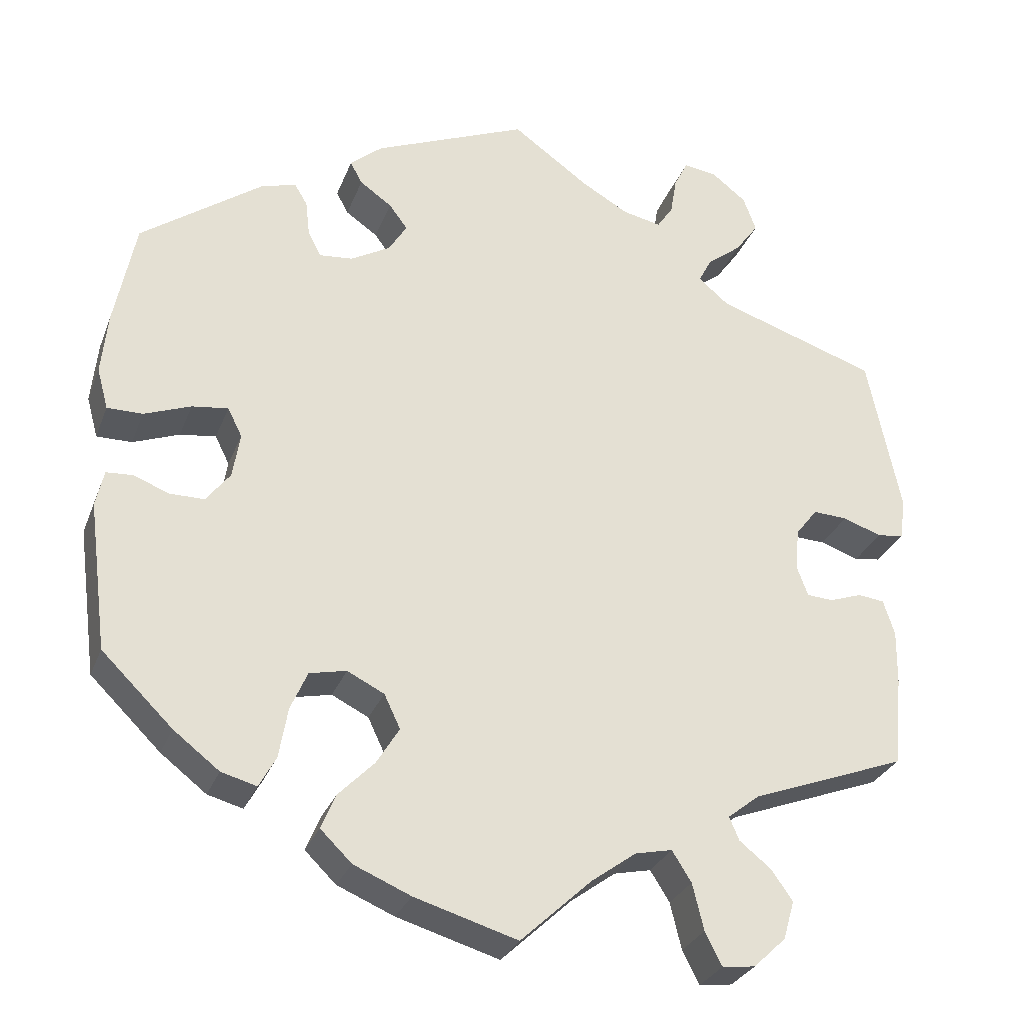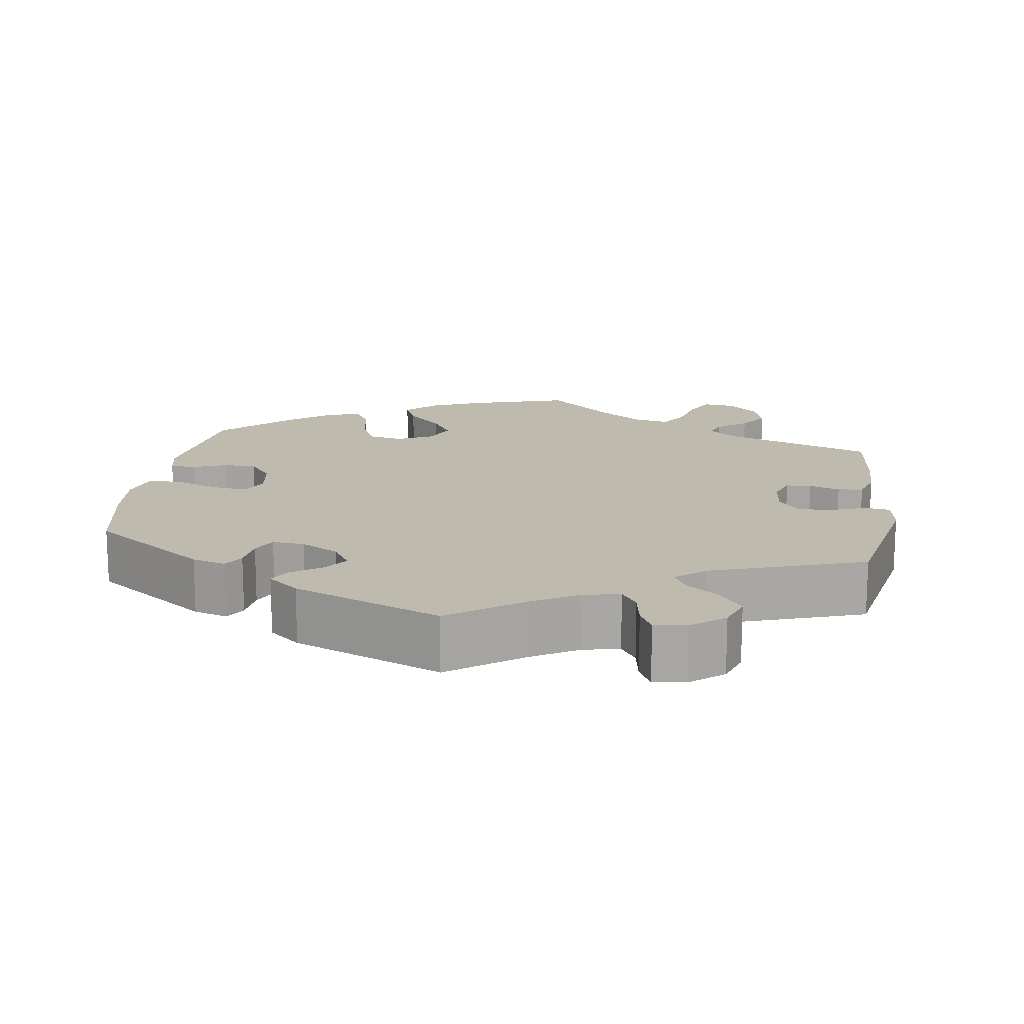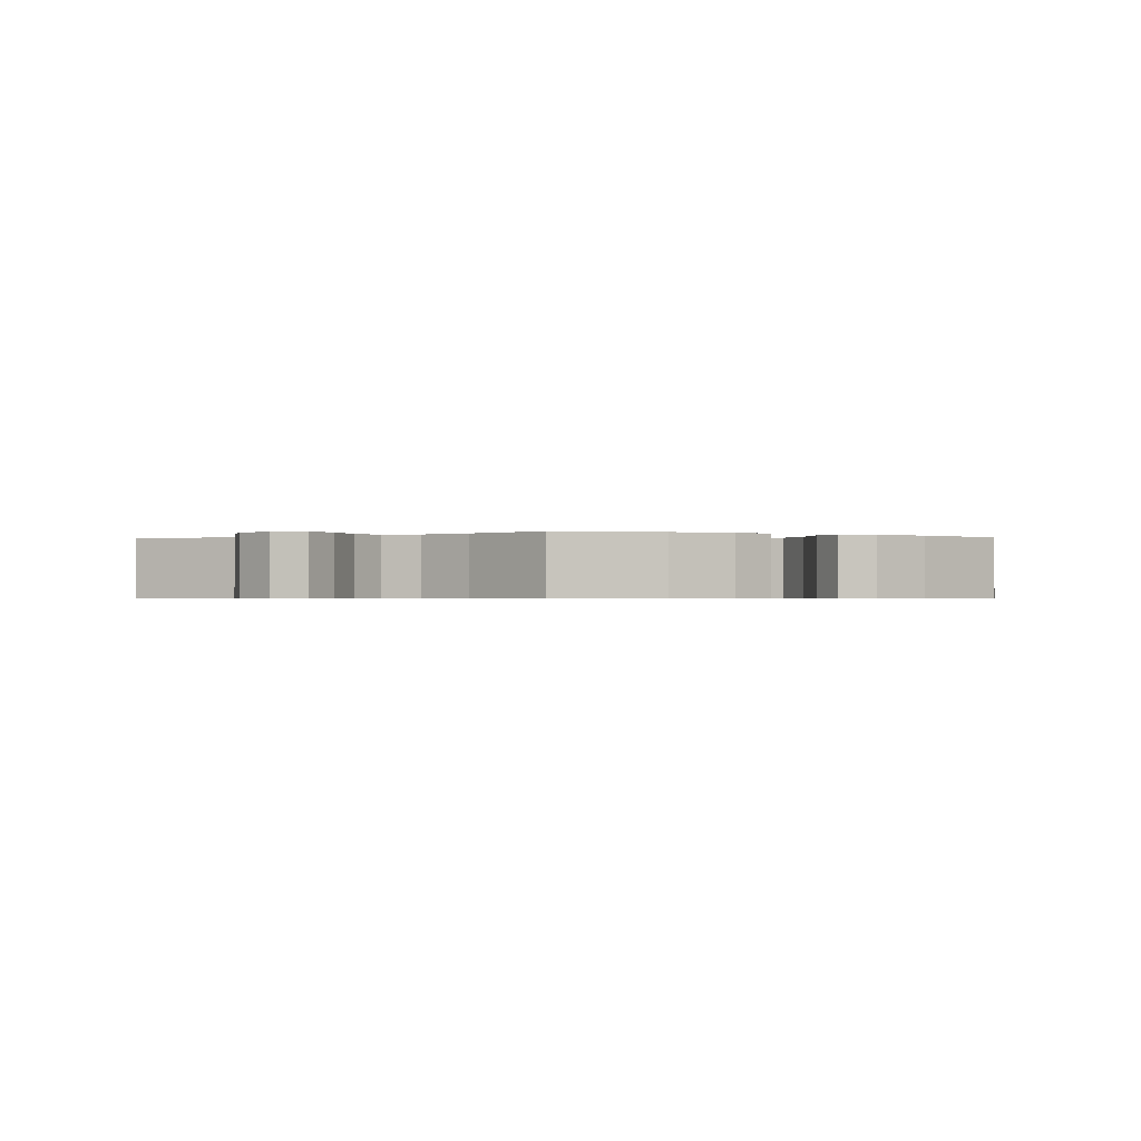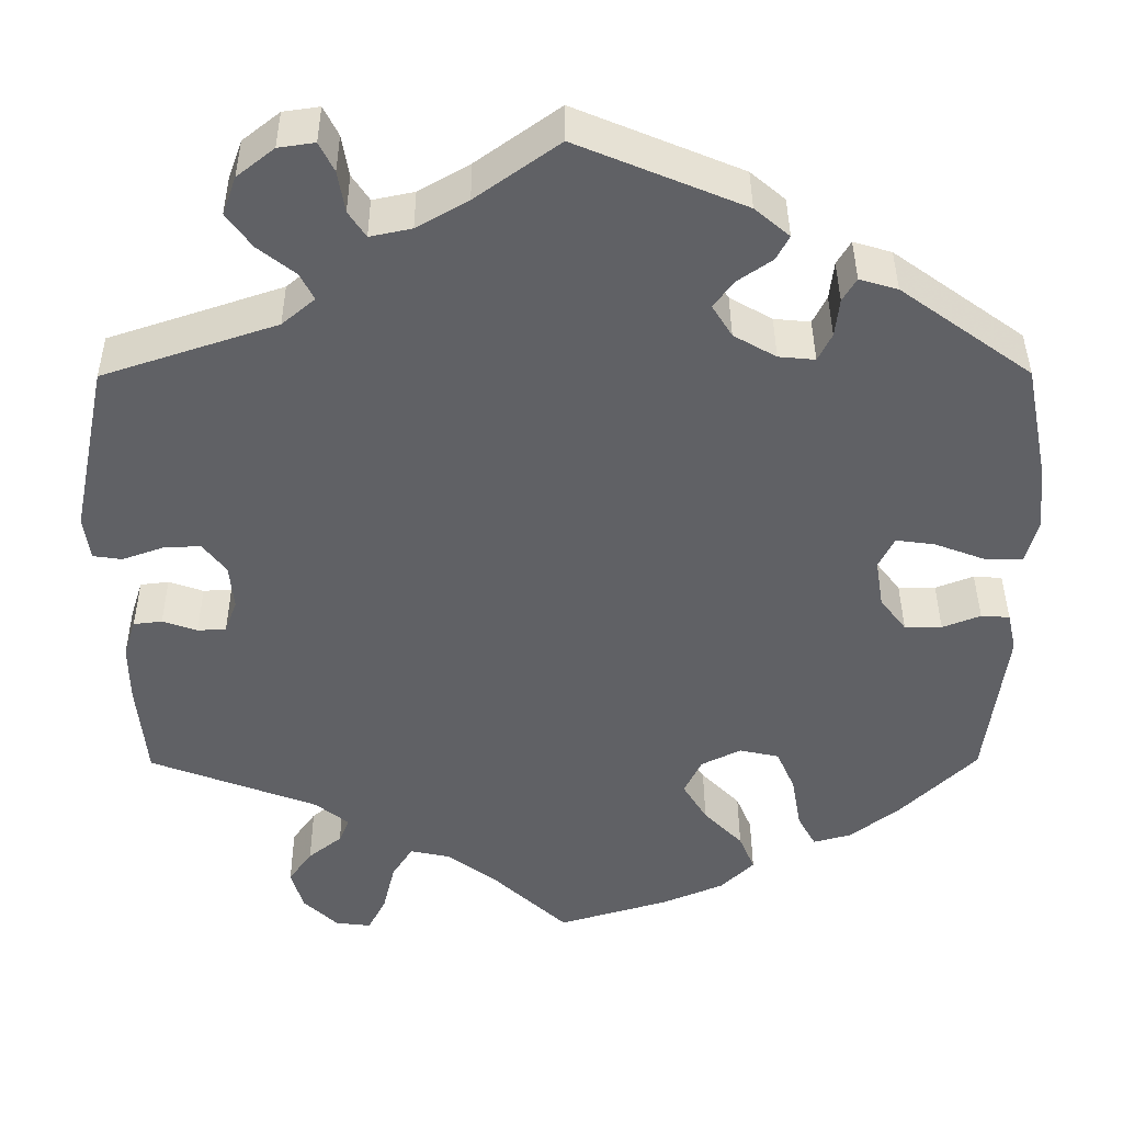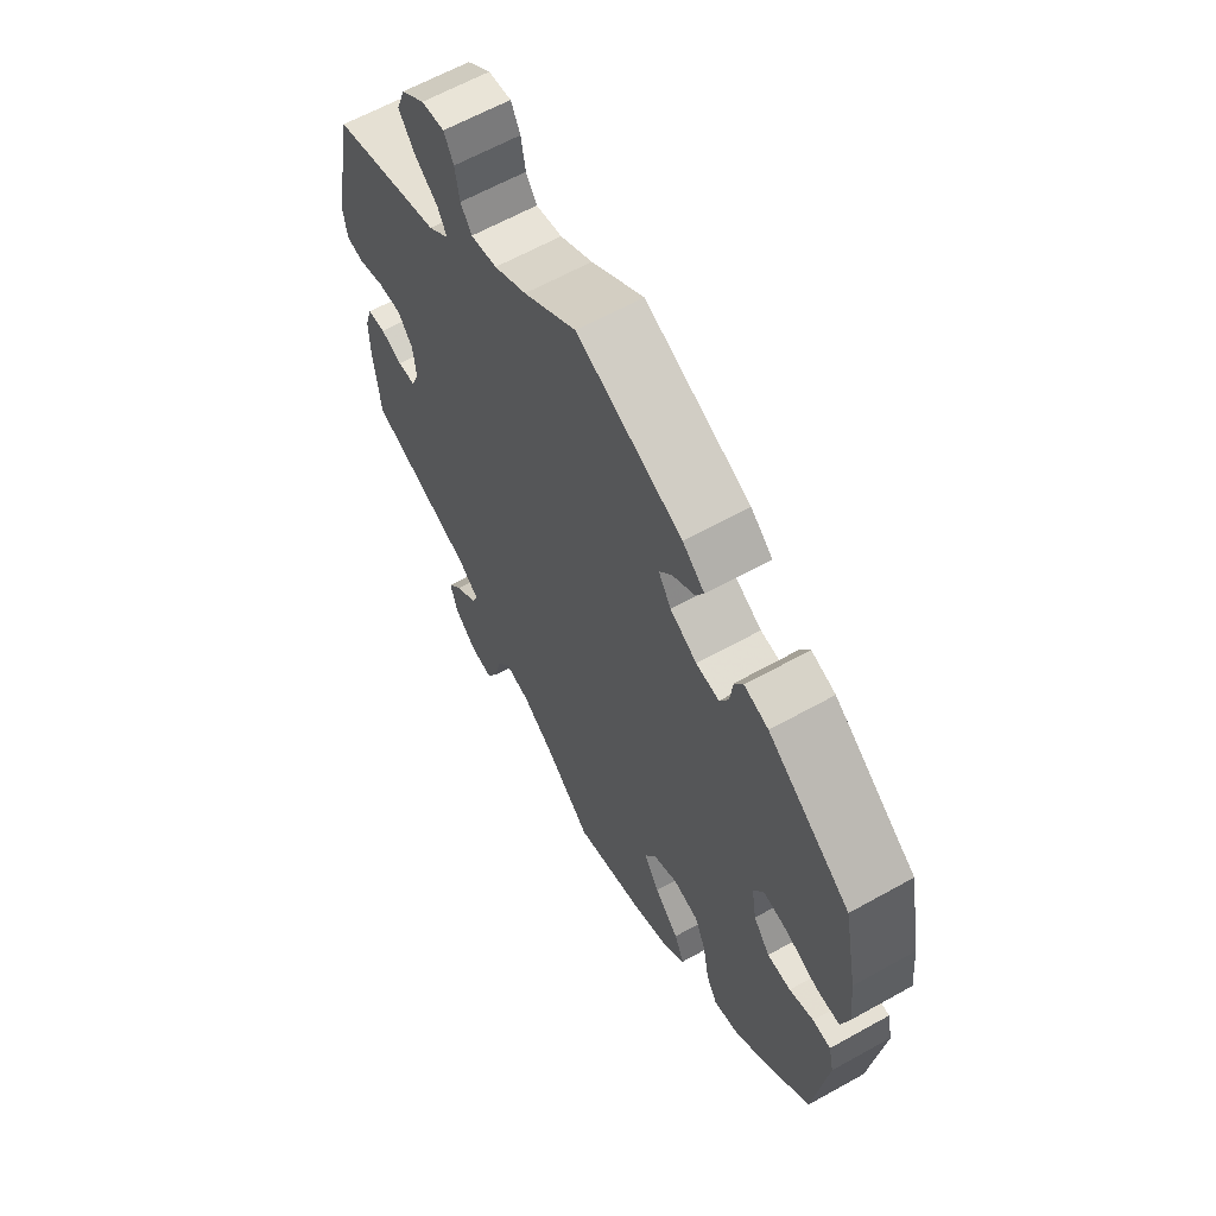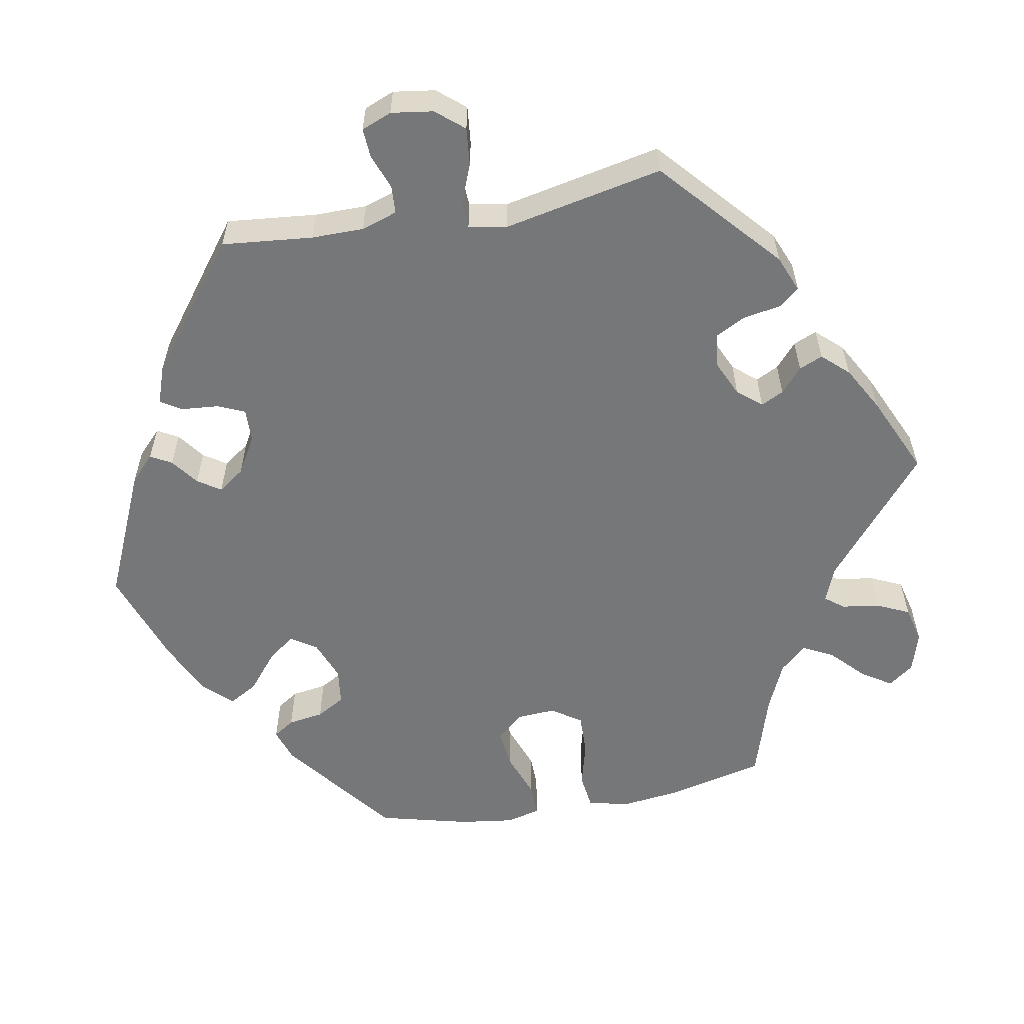
<metadata>
{"format":"obj","ext":"obj","renderer":"f3d","projection":"perspective","resolution":1024,"background":"white","views":[{"elev":-29.2,"azim":-18.6,"up":"+Z"},{"elev":15.7,"azim":8.0,"up":"+Y"},{"elev":-0.6,"azim":-177.2,"up":"+Y"},{"elev":40.2,"azim":179.7,"up":"+Z"},{"elev":63.1,"azim":-119.4,"up":"+Z"},{"elev":-57.0,"azim":40.4,"up":"+Y"}]}
</metadata>
<code>
v 0.306 0.07 -0.362
v 0.267 0.07 -0.393
v 0.279 0.07 -0.422
v 0.318 0.07 -0.453
v 0.345 0.07 -0.491
v 0.331 0.07 -0.539
v 0.291 0.07 -0.577
v 0.25 0.07 -0.582
v 0.229 0.07 -0.541
v 0.215 0.07 -0.483
v 0.191 0.07 -0.445
v 0.145 0.07 -0.455
v 0.089 0.07 -0.496
v 0.001 0.07 -0.578
v -0.127 0.07 -0.54
v -0.198 0.07 -0.51
v -0.237 0.07 -0.472
v -0.219 0.07 -0.429
v -0.174 0.07 -0.383
v -0.146 0.07 -0.337
v -0.166 0.07 -0.295
v -0.212 0.07 -0.272
v -0.258 0.07 -0.282
v -0.279 0.07 -0.33
v -0.29 0.07 -0.393
v -0.311 0.07 -0.431
v -0.355 0.07 -0.419
v -0.412 0.07 -0.375
v -0.5 0.07 -0.289
v -0.524 0.07 -0.104
v -0.514 0.07 -0.059
v -0.481 0.07 -0.057
v -0.437 0.07 -0.074
v -0.394 0.07 -0.074
v -0.364 0.07 -0.035
v -0.355 0.07 0.021
v -0.373 0.07 0.057
v -0.418 0.07 0.051
v -0.476 0.07 0.029
v -0.52 0.07 0.029
v -0.534 0.07 0.08
v -0.526 0.07 0.158
v -0.5 0.07 0.289
v -0.349 0.07 0.398
v -0.305 0.07 0.411
v -0.289 0.07 0.384
v -0.284 0.07 0.34
v -0.268 0.07 0.308
v -0.226 0.07 0.312
v -0.177 0.07 0.34
v -0.154 0.07 0.377
v -0.177 0.07 0.408
v -0.217 0.07 0.436
v -0.232 0.07 0.464
v -0.192 0.07 0.498
v 0 0.07 0.578
v 0.096 0.07 0.509
v 0.155 0.07 0.475
v 0.203 0.07 0.465
v 0.223 0.07 0.495
v 0.231 0.07 0.543
v 0.248 0.07 0.577
v 0.29 0.07 0.571
v 0.333 0.07 0.537
v 0.349 0.07 0.493
v 0.32 0.07 0.453
v 0.277 0.07 0.419
v 0.261 0.07 0.388
v 0.299 0.07 0.356
v 0.5 0.07 0.289
v 0.541 0.07 0.089
v 0.534 0.07 0.038
v 0.501 0.07 0.033
v 0.453 0.07 0.05
v 0.41 0.07 0.052
v 0.383 0.07 0.017
v 0.378 0.07 -0.035
v 0.392 0.07 -0.073
v 0.425 0.07 -0.075
v 0.465 0.07 -0.061
v 0.498 0.07 -0.065
v 0.512 0.07 -0.109
v 0.511 0.07 -0.177
v 0.5 0.07 -0.289
v 0.306 0 -0.362
v 0.267 0 -0.393
v 0.279 0 -0.422
v 0.318 0 -0.453
v 0.345 0 -0.491
v 0.331 0 -0.539
v 0.291 0 -0.577
v 0.25 0 -0.582
v 0.229 0 -0.541
v 0.215 0 -0.483
v 0.191 0 -0.445
v 0.145 0 -0.455
v 0.089 0 -0.496
v 0.001 0 -0.578
v -0.127 0 -0.54
v -0.198 0 -0.51
v -0.237 0 -0.472
v -0.219 0 -0.429
v -0.174 0 -0.383
v -0.146 0 -0.337
v -0.166 0 -0.295
v -0.212 0 -0.272
v -0.258 0 -0.282
v -0.279 0 -0.33
v -0.29 0 -0.393
v -0.311 0 -0.431
v -0.355 0 -0.419
v -0.412 0 -0.375
v -0.5 0 -0.289
v -0.524 0 -0.104
v -0.514 0 -0.059
v -0.481 0 -0.057
v -0.437 0 -0.074
v -0.394 0 -0.074
v -0.364 0 -0.035
v -0.355 0 0.021
v -0.373 0 0.057
v -0.418 0 0.051
v -0.476 0 0.029
v -0.52 0 0.029
v -0.534 0 0.08
v -0.526 0 0.158
v -0.5 0 0.289
v -0.349 0 0.398
v -0.305 0 0.411
v -0.289 0 0.384
v -0.284 0 0.34
v -0.268 0 0.308
v -0.226 0 0.312
v -0.177 0 0.34
v -0.154 0 0.377
v -0.177 0 0.408
v -0.217 0 0.436
v -0.232 0 0.464
v -0.192 0 0.498
v 0 0 0.578
v 0.096 0 0.509
v 0.155 0 0.475
v 0.203 0 0.465
v 0.223 0 0.495
v 0.231 0 0.543
v 0.248 0 0.577
v 0.29 0 0.571
v 0.333 0 0.537
v 0.349 0 0.493
v 0.32 0 0.453
v 0.277 0 0.419
v 0.261 0 0.388
v 0.299 0 0.356
v 0.5 0 0.289
v 0.541 0 0.089
v 0.534 0 0.038
v 0.501 0 0.033
v 0.453 0 0.05
v 0.41 0 0.052
v 0.383 0 0.017
v 0.378 0 -0.035
v 0.392 0 -0.073
v 0.425 0 -0.075
v 0.465 0 -0.061
v 0.498 0 -0.065
v 0.512 0 -0.109
v 0.511 0 -0.177
v 0.5 0 -0.289
f 83 84 1
f 82 83 1 2
f 79 80 81 82
f 78 79 82 2
f 77 78 2
f 76 77 2
f 71 72 73 74
f 69 70 71 74
f 68 69 74 75
f 64 65 66 67
f 64 67 68
f 63 64 68
f 60 61 62 63
f 59 60 63 68
f 58 59 68 75
f 54 55 56 57
f 52 53 54 57
f 51 52 57 58
f 50 51 58 75
f 44 45 46 47
f 44 47 48
f 43 44 48
f 42 43 48
f 41 42 48 49
f 38 39 40 41
f 37 38 41 49
f 30 31 32 33
f 30 33 34
f 29 30 34
f 28 29 34 35
f 24 25 26 27
f 23 24 27 28
f 16 17 18 19
f 16 19 20
f 13 14 15 16
f 12 13 16 20
f 11 12 20 21
f 7 8 9 10
f 7 10 11
f 6 7 11
f 3 4 5 6
f 3 6 11
f 2 3 11 21
f 49 50 75 76
f 36 37 49 76
f 23 28 35 36
f 22 23 36 76
f 2 21 22 76
f 85 168 167
f 86 85 167 166
f 166 165 164 163
f 86 166 163 162
f 86 162 161
f 86 161 160
f 158 157 156 155
f 158 155 154 153
f 159 158 153 152
f 151 150 149 148
f 152 151 148
f 152 148 147
f 147 146 145 144
f 152 147 144 143
f 159 152 143 142
f 141 140 139 138
f 141 138 137 136
f 142 141 136 135
f 159 142 135 134
f 131 130 129 128
f 132 131 128
f 132 128 127
f 132 127 126
f 133 132 126 125
f 125 124 123 122
f 133 125 122 121
f 117 116 115 114
f 118 117 114
f 118 114 113
f 119 118 113 112
f 111 110 109 108
f 112 111 108 107
f 103 102 101 100
f 104 103 100
f 100 99 98 97
f 104 100 97 96
f 105 104 96 95
f 94 93 92 91
f 95 94 91
f 95 91 90
f 90 89 88 87
f 95 90 87
f 105 95 87 86
f 160 159 134 133
f 160 133 121 120
f 120 119 112 107
f 160 120 107 106
f 160 106 105 86
f 1 85 86 2
f 2 86 87 3
f 3 87 88 4
f 4 88 89 5
f 5 89 90 6
f 6 90 91 7
f 7 91 92 8
f 8 92 93 9
f 9 93 94 10
f 10 94 95 11
f 11 95 96 12
f 12 96 97 13
f 13 97 98 14
f 14 98 99 15
f 15 99 100 16
f 16 100 101 17
f 17 101 102 18
f 18 102 103 19
f 19 103 104 20
f 20 104 105 21
f 21 105 106 22
f 22 106 107 23
f 23 107 108 24
f 24 108 109 25
f 25 109 110 26
f 26 110 111 27
f 27 111 112 28
f 28 112 113 29
f 29 113 114 30
f 30 114 115 31
f 31 115 116 32
f 32 116 117 33
f 33 117 118 34
f 34 118 119 35
f 35 119 120 36
f 36 120 121 37
f 37 121 122 38
f 38 122 123 39
f 39 123 124 40
f 40 124 125 41
f 41 125 126 42
f 42 126 127 43
f 43 127 128 44
f 44 128 129 45
f 45 129 130 46
f 46 130 131 47
f 47 131 132 48
f 48 132 133 49
f 49 133 134 50
f 50 134 135 51
f 51 135 136 52
f 52 136 137 53
f 53 137 138 54
f 54 138 139 55
f 55 139 140 56
f 56 140 141 57
f 57 141 142 58
f 58 142 143 59
f 59 143 144 60
f 60 144 145 61
f 61 145 146 62
f 62 146 147 63
f 63 147 148 64
f 64 148 149 65
f 65 149 150 66
f 66 150 151 67
f 67 151 152 68
f 68 152 153 69
f 69 153 154 70
f 70 154 155 71
f 71 155 156 72
f 72 156 157 73
f 73 157 158 74
f 74 158 159 75
f 75 159 160 76
f 76 160 161 77
f 77 161 162 78
f 78 162 163 79
f 79 163 164 80
f 80 164 165 81
f 81 165 166 82
f 82 166 167 83
f 83 167 168 84
f 84 168 85 1

</code>
